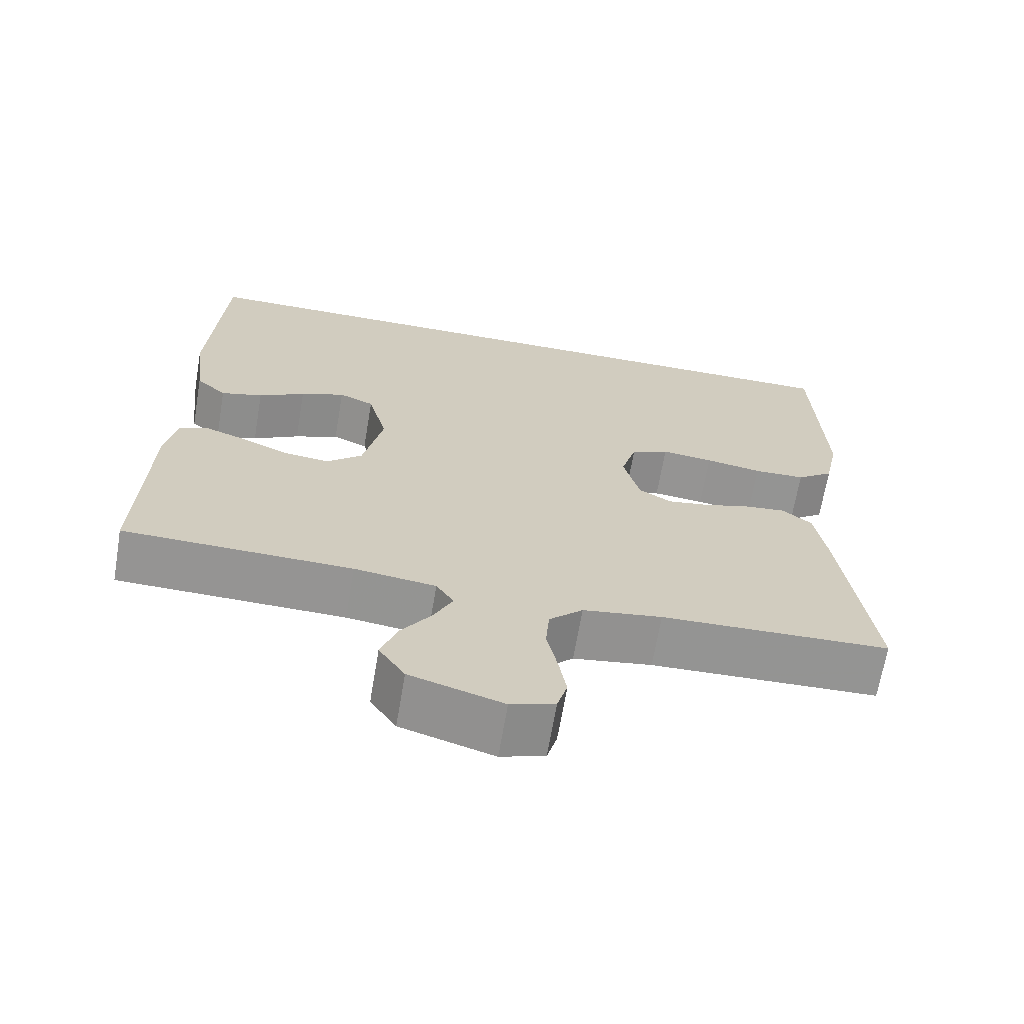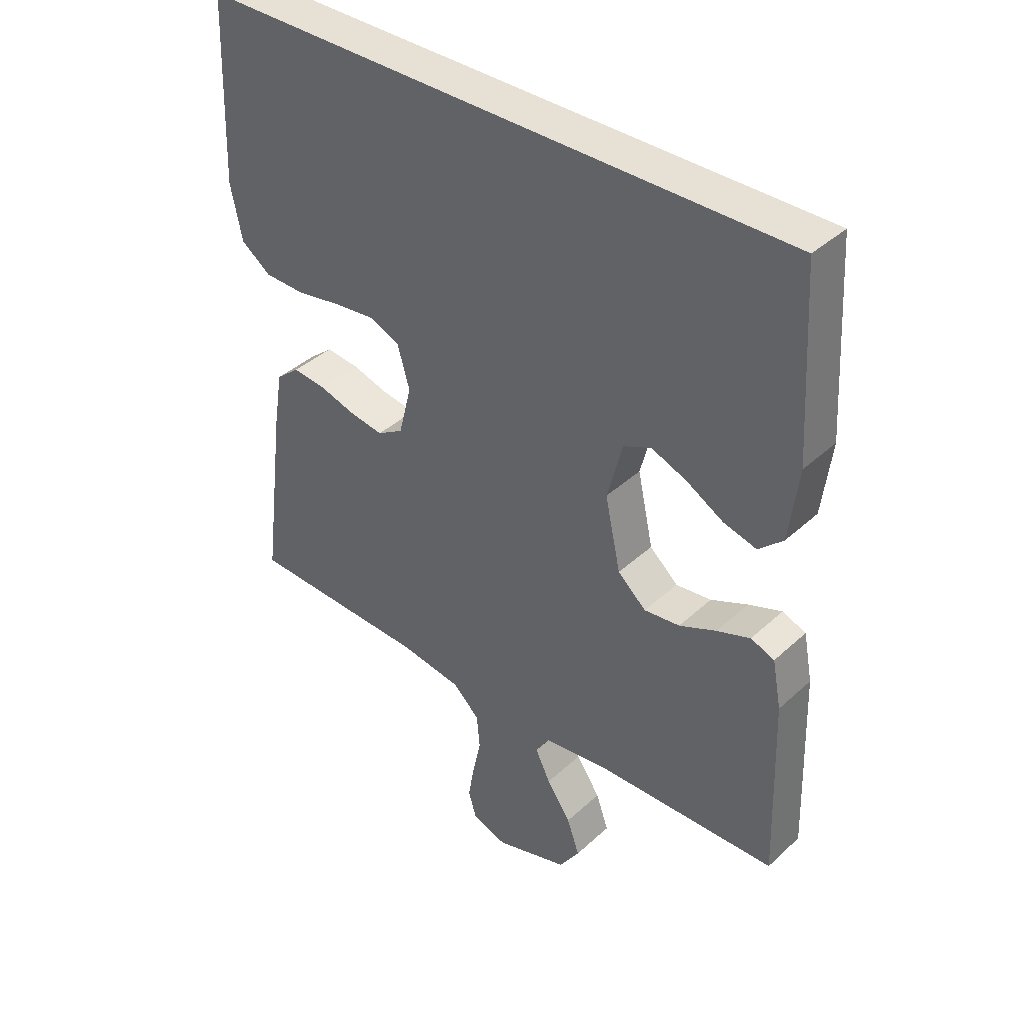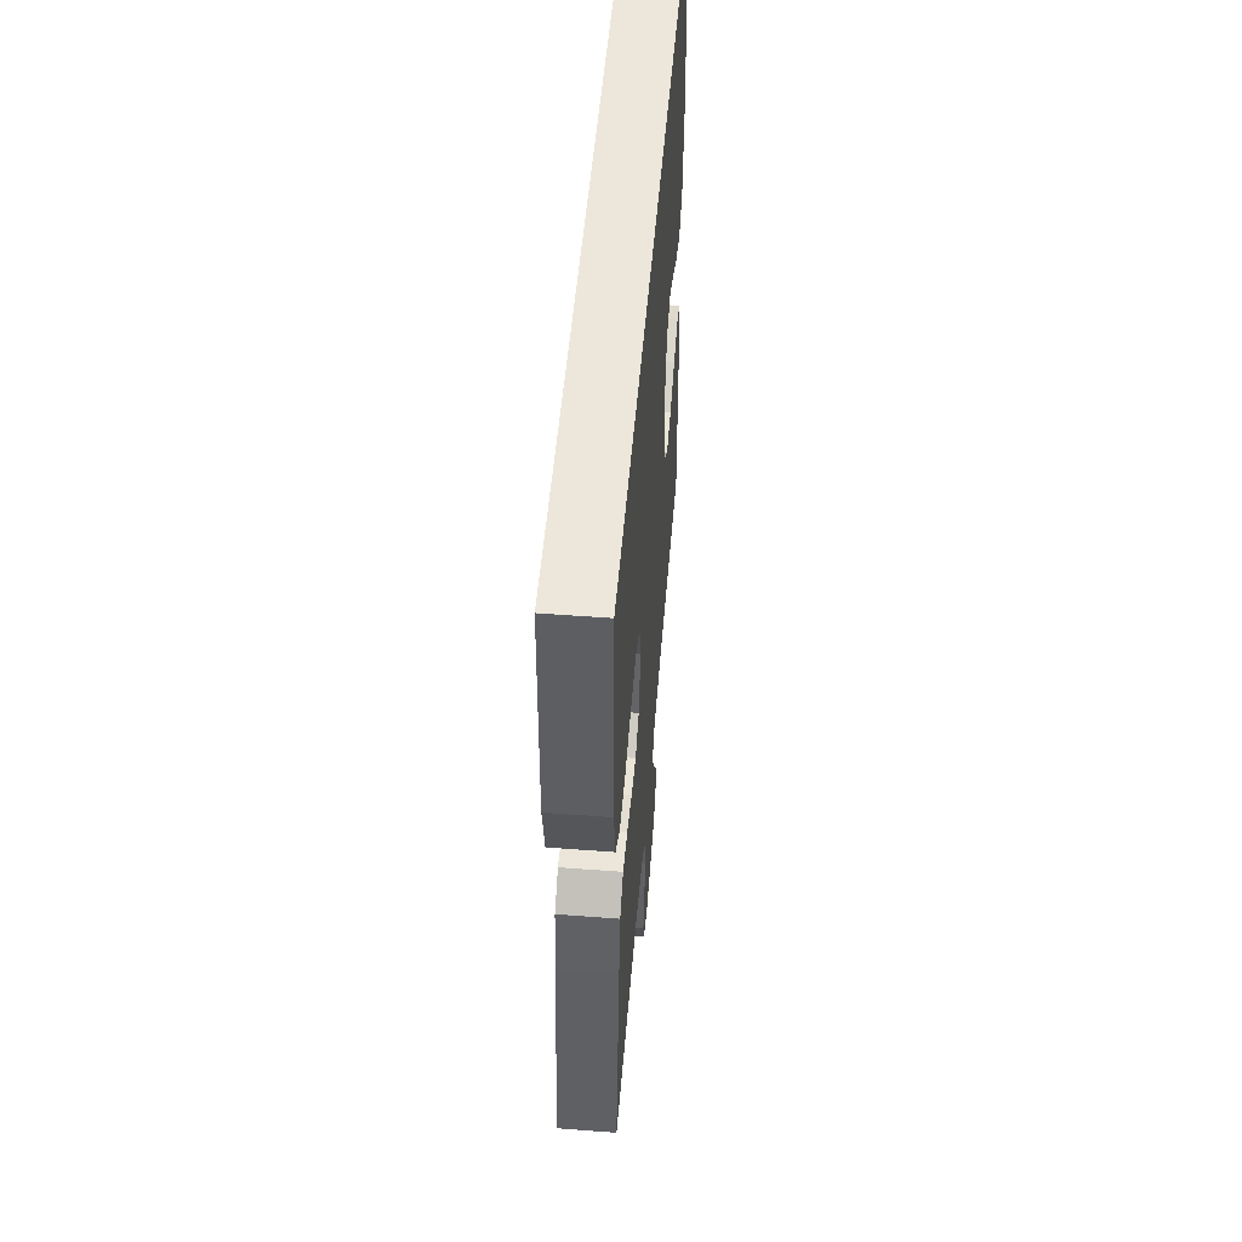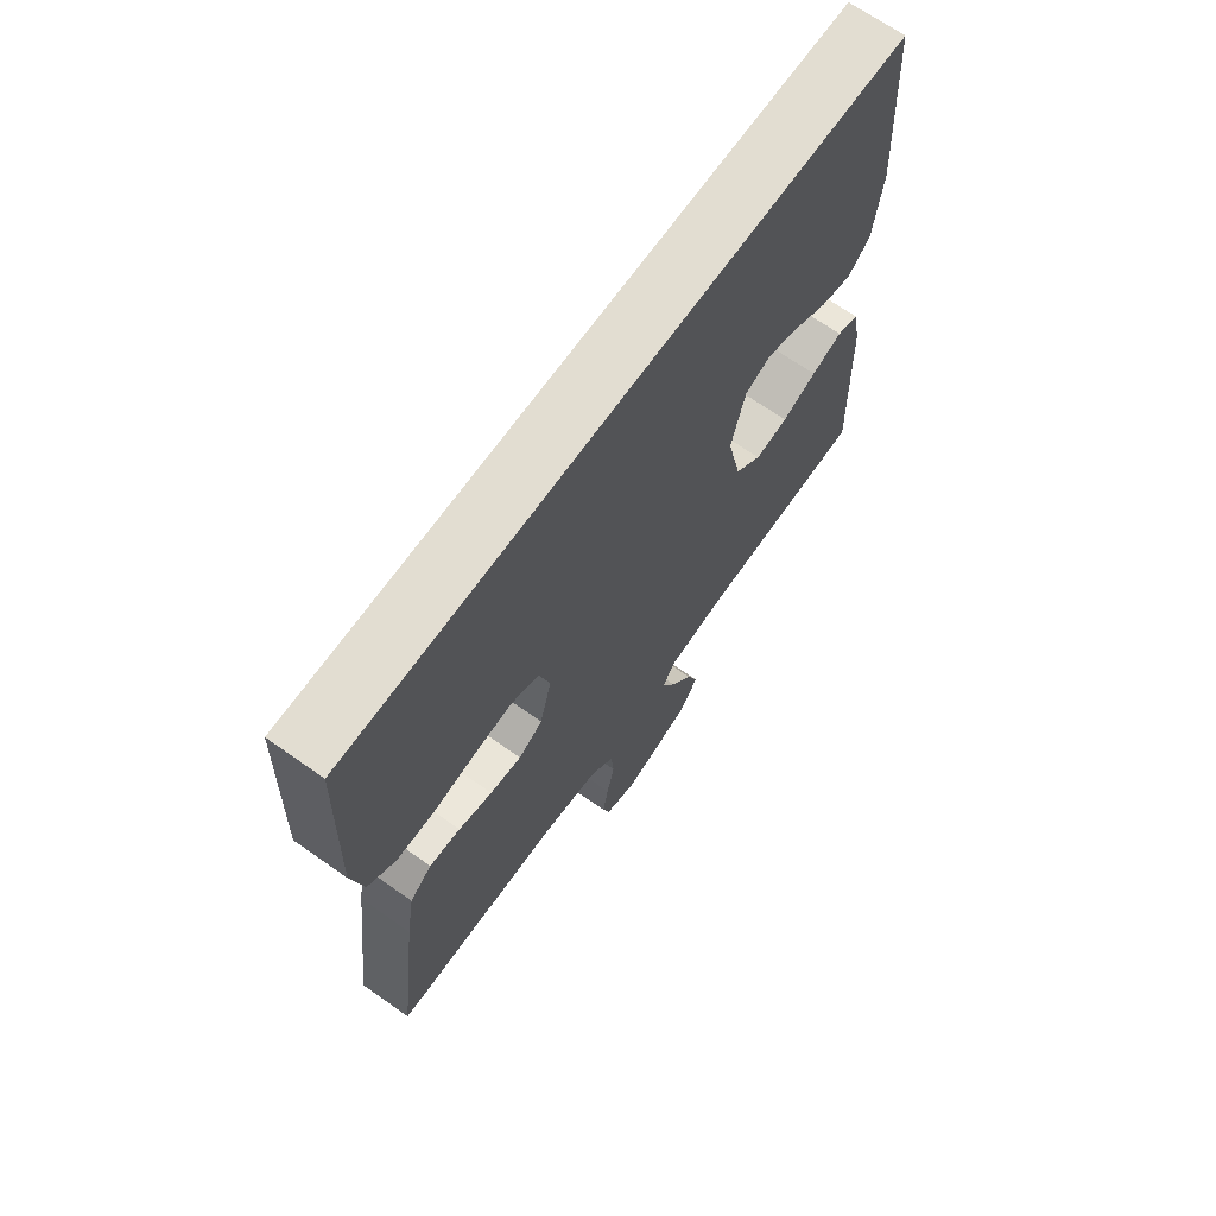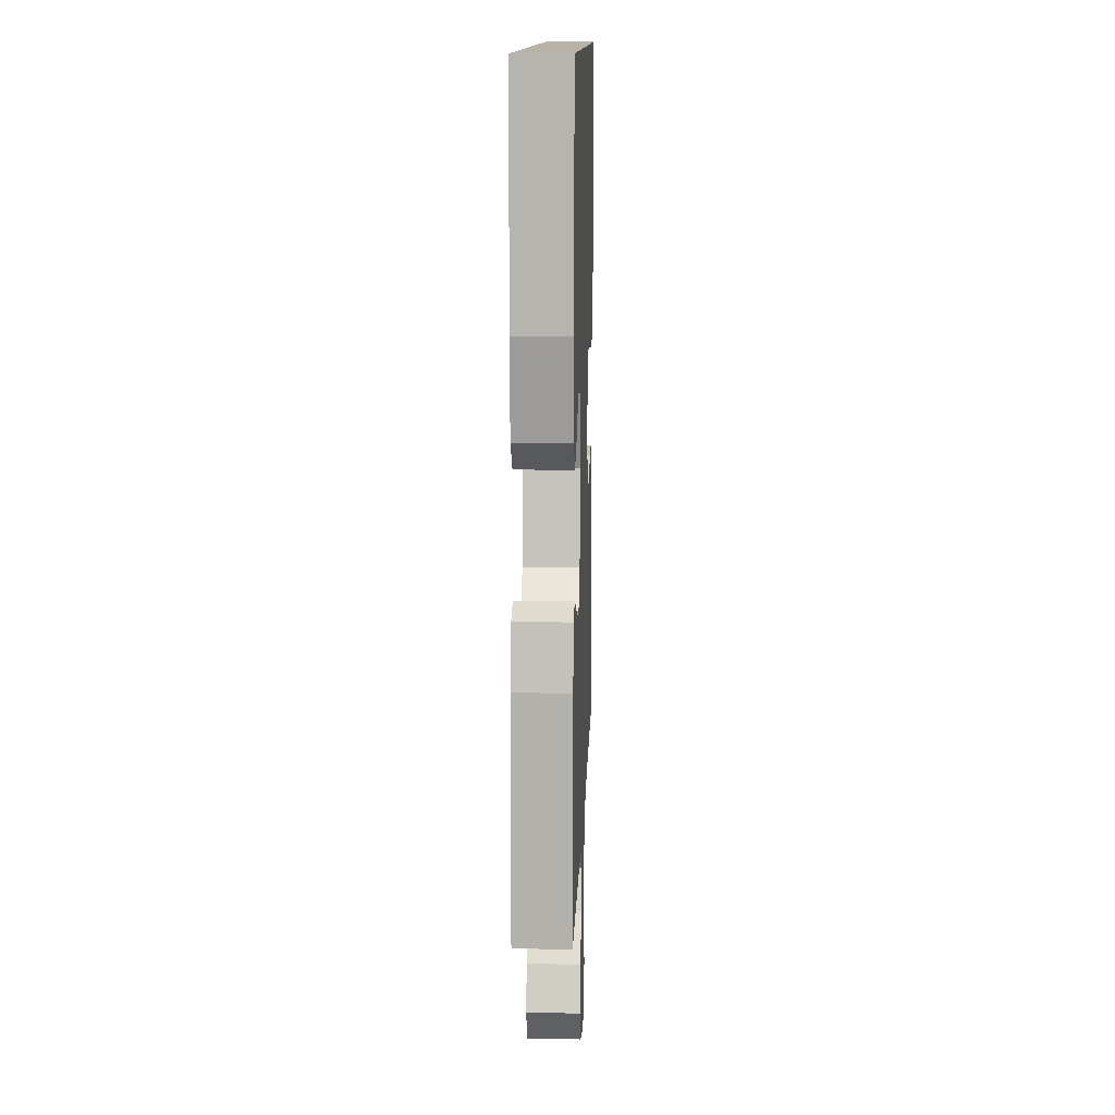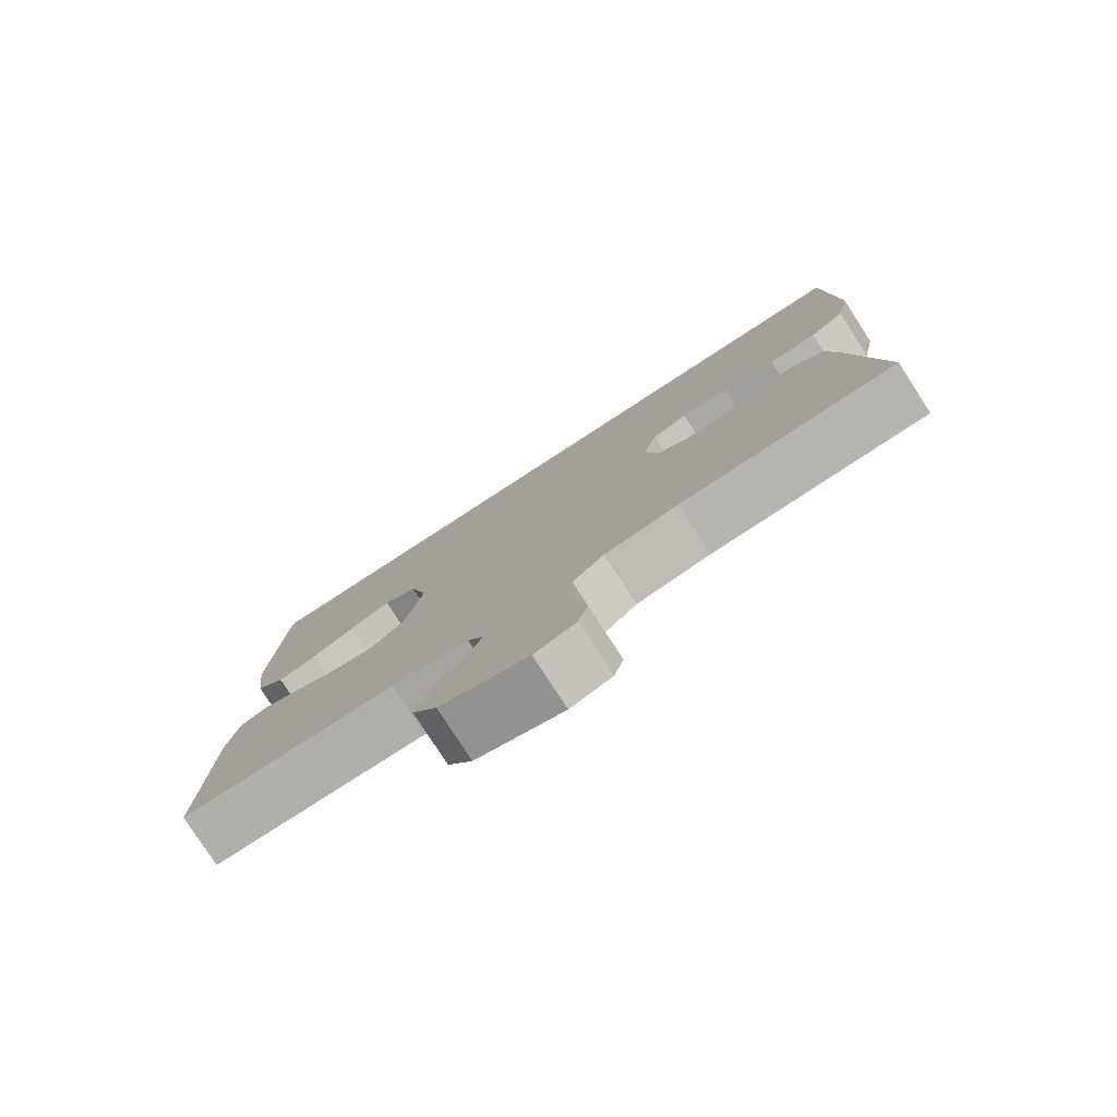
<metadata>
{"format":"obj","ext":"obj","renderer":"f3d","projection":"perspective","resolution":1024,"background":"white","views":[{"elev":-67.1,"azim":170.4,"up":"+Z"},{"elev":39.2,"azim":41.4,"up":"+Z"},{"elev":52.5,"azim":-85.3,"up":"+Z"},{"elev":68.4,"azim":-54.8,"up":"+Z"},{"elev":12.6,"azim":92.0,"up":"+Z"},{"elev":-79.1,"azim":-147.0,"up":"+Z"}]}
</metadata>
<code>
v 0.47 0.07 0.5
v 0.488 0.07 0.2
v 0.473 0.07 0.08
v 0.433 0.07 0.043
v 0.378 0.07 0.058
v 0.317 0.07 0.093
v 0.259 0.07 0.116
v 0.213 0.07 0.096
v 0.188 0.07 0
v 0.214 0.07 -0.119
v 0.261 0.07 -0.161
v 0.32 0.07 -0.154
v 0.381 0.07 -0.127
v 0.436 0.07 -0.107
v 0.475 0.07 -0.122
v 0.49 0.07 -0.2
v 0.5 0.07 -0.5
v 0.2 0.07 -0.507
v 0.093 0.07 -0.521
v 0.07 0.07 -0.557
v 0.095 0.07 -0.608
v 0.135 0.07 -0.666
v 0.156 0.07 -0.725
v 0.122 0.07 -0.776
v 0 0.07 -0.813
v -0.058 0.07 -0.793
v -0.071 0.07 -0.748
v -0.061 0.07 -0.689
v -0.047 0.07 -0.626
v -0.052 0.07 -0.568
v -0.096 0.07 -0.526
v -0.2 0.07 -0.51
v -0.5 0.07 -0.5
v -0.462 0.07 -0.2
v -0.447 0.07 -0.108
v -0.408 0.07 -0.076
v -0.353 0.07 -0.082
v -0.293 0.07 -0.1
v -0.237 0.07 -0.109
v -0.194 0.07 -0.083
v -0.173 0.07 0
v -0.193 0.07 0.069
v -0.243 0.07 0.091
v -0.311 0.07 0.084
v -0.385 0.07 0.071
v -0.453 0.07 0.073
v -0.502 0.07 0.109
v -0.521 0.07 0.2
v -0.51 0.07 0.5
v 0.47 0 0.5
v 0.488 0 0.2
v 0.473 0 0.08
v 0.433 0 0.043
v 0.378 0 0.058
v 0.317 0 0.093
v 0.259 0 0.116
v 0.213 0 0.096
v 0.188 0 0
v 0.214 0 -0.119
v 0.261 0 -0.161
v 0.32 0 -0.154
v 0.381 0 -0.127
v 0.436 0 -0.107
v 0.475 0 -0.122
v 0.49 0 -0.2
v 0.5 0 -0.5
v 0.2 0 -0.507
v 0.093 0 -0.521
v 0.07 0 -0.557
v 0.095 0 -0.608
v 0.135 0 -0.666
v 0.156 0 -0.725
v 0.122 0 -0.776
v 0 0 -0.813
v -0.058 0 -0.793
v -0.071 0 -0.748
v -0.061 0 -0.689
v -0.047 0 -0.626
v -0.052 0 -0.568
v -0.096 0 -0.526
v -0.2 0 -0.51
v -0.5 0 -0.5
v -0.462 0 -0.2
v -0.447 0 -0.108
v -0.408 0 -0.076
v -0.353 0 -0.082
v -0.293 0 -0.1
v -0.237 0 -0.109
v -0.194 0 -0.083
v -0.173 0 0
v -0.193 0 0.069
v -0.243 0 0.091
v -0.311 0 0.084
v -0.385 0 0.071
v -0.453 0 0.073
v -0.502 0 0.109
v -0.521 0 0.2
v -0.51 0 0.5
f 48 49 1
f 47 48 1
f 46 47 1
f 45 46 1
f 44 45 1
f 43 44 1 2
f 42 43 2
f 41 42 2
f 36 37 38
f 35 36 38
f 34 35 38
f 33 34 38
f 32 33 38
f 31 32 38 39
f 30 31 39 40
f 27 28 29
f 26 27 29
f 25 26 29
f 24 25 29
f 23 24 29
f 22 23 29
f 21 22 29
f 20 21 29 30
f 30 40 41
f 20 30 41
f 19 20 41
f 16 17 18
f 15 16 18
f 14 15 18
f 13 14 18
f 12 13 18
f 11 12 18 19
f 4 5 6
f 3 4 6
f 2 3 6
f 2 6 7
f 41 2 7
f 10 11 19 41
f 9 10 41
f 8 9 41
f 7 8 41
f 50 98 97
f 50 97 96
f 50 96 95
f 50 95 94
f 50 94 93
f 51 50 93 92
f 51 92 91
f 51 91 90
f 87 86 85
f 87 85 84
f 87 84 83
f 87 83 82
f 87 82 81
f 88 87 81 80
f 89 88 80 79
f 78 77 76
f 78 76 75
f 78 75 74
f 78 74 73
f 78 73 72
f 78 72 71
f 78 71 70
f 79 78 70 69
f 90 89 79
f 90 79 69
f 90 69 68
f 67 66 65
f 67 65 64
f 67 64 63
f 67 63 62
f 67 62 61
f 68 67 61 60
f 55 54 53
f 55 53 52
f 55 52 51
f 56 55 51
f 56 51 90
f 90 68 60 59
f 90 59 58
f 90 58 57
f 90 57 56
f 1 50 51 2
f 2 51 52 3
f 3 52 53 4
f 4 53 54 5
f 5 54 55 6
f 6 55 56 7
f 7 56 57 8
f 8 57 58 9
f 9 58 59 10
f 10 59 60 11
f 11 60 61 12
f 12 61 62 13
f 13 62 63 14
f 14 63 64 15
f 15 64 65 16
f 16 65 66 17
f 17 66 67 18
f 18 67 68 19
f 19 68 69 20
f 20 69 70 21
f 21 70 71 22
f 22 71 72 23
f 23 72 73 24
f 24 73 74 25
f 25 74 75 26
f 26 75 76 27
f 27 76 77 28
f 28 77 78 29
f 29 78 79 30
f 30 79 80 31
f 31 80 81 32
f 32 81 82 33
f 33 82 83 34
f 34 83 84 35
f 35 84 85 36
f 36 85 86 37
f 37 86 87 38
f 38 87 88 39
f 39 88 89 40
f 40 89 90 41
f 41 90 91 42
f 42 91 92 43
f 43 92 93 44
f 44 93 94 45
f 45 94 95 46
f 46 95 96 47
f 47 96 97 48
f 48 97 98 49
f 49 98 50 1

</code>
